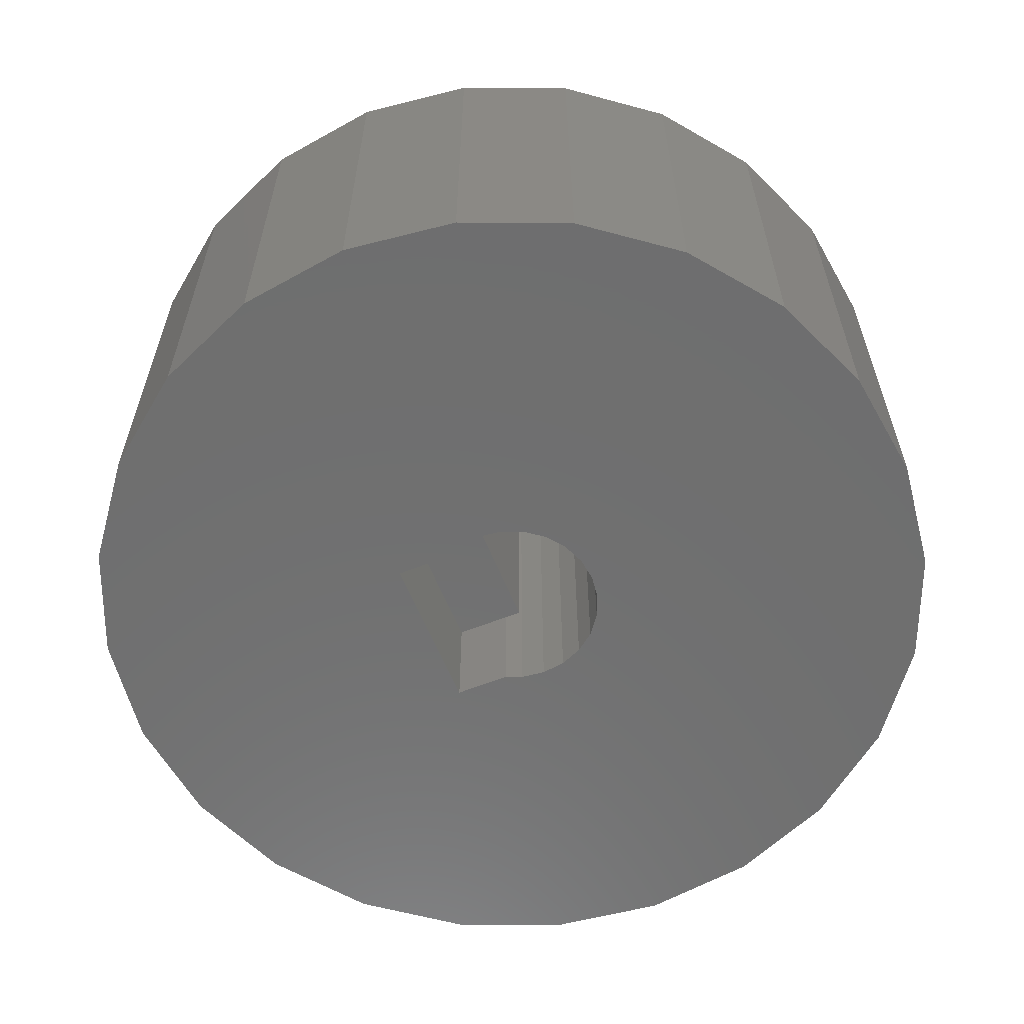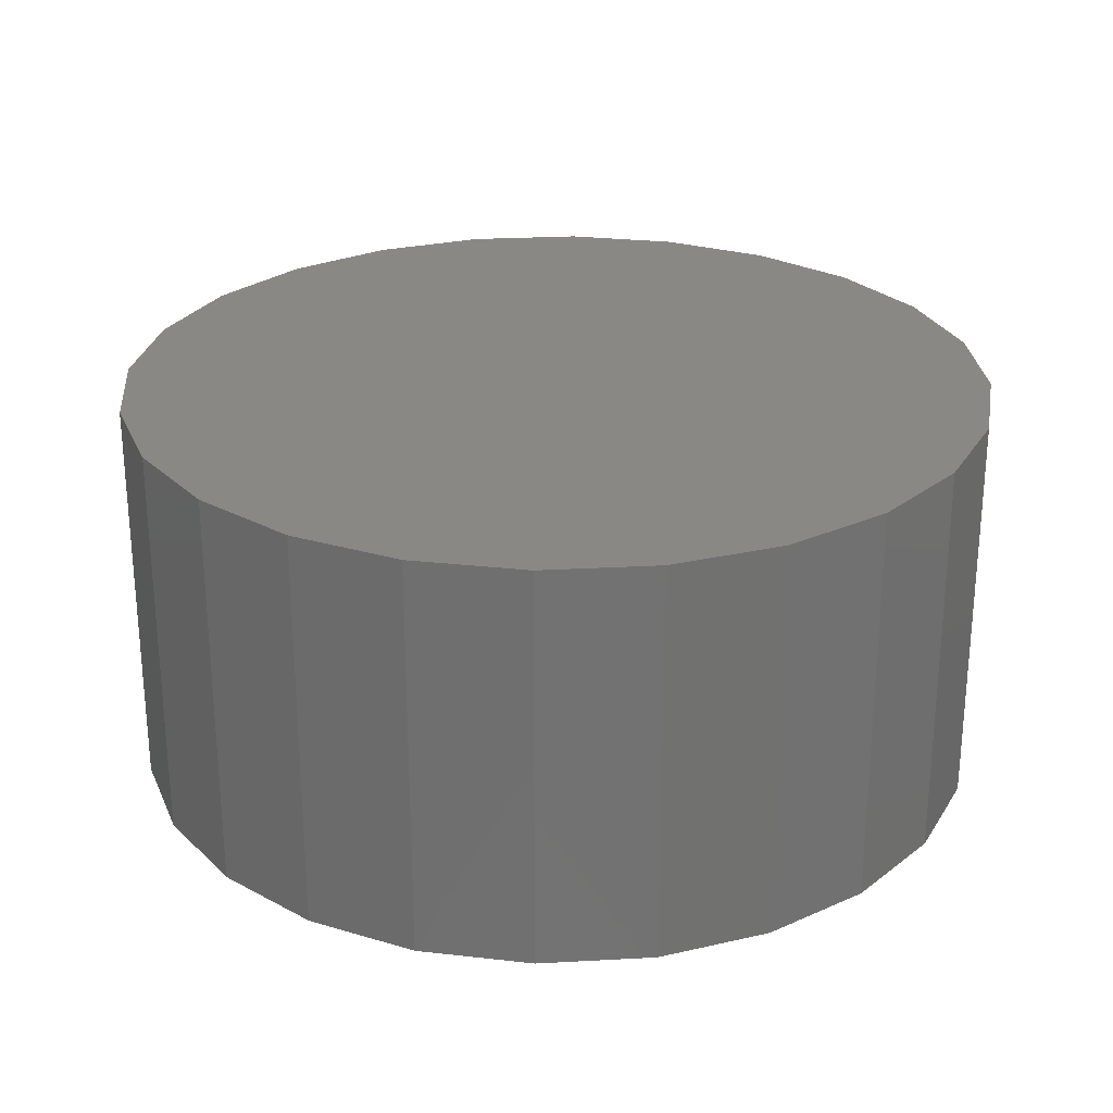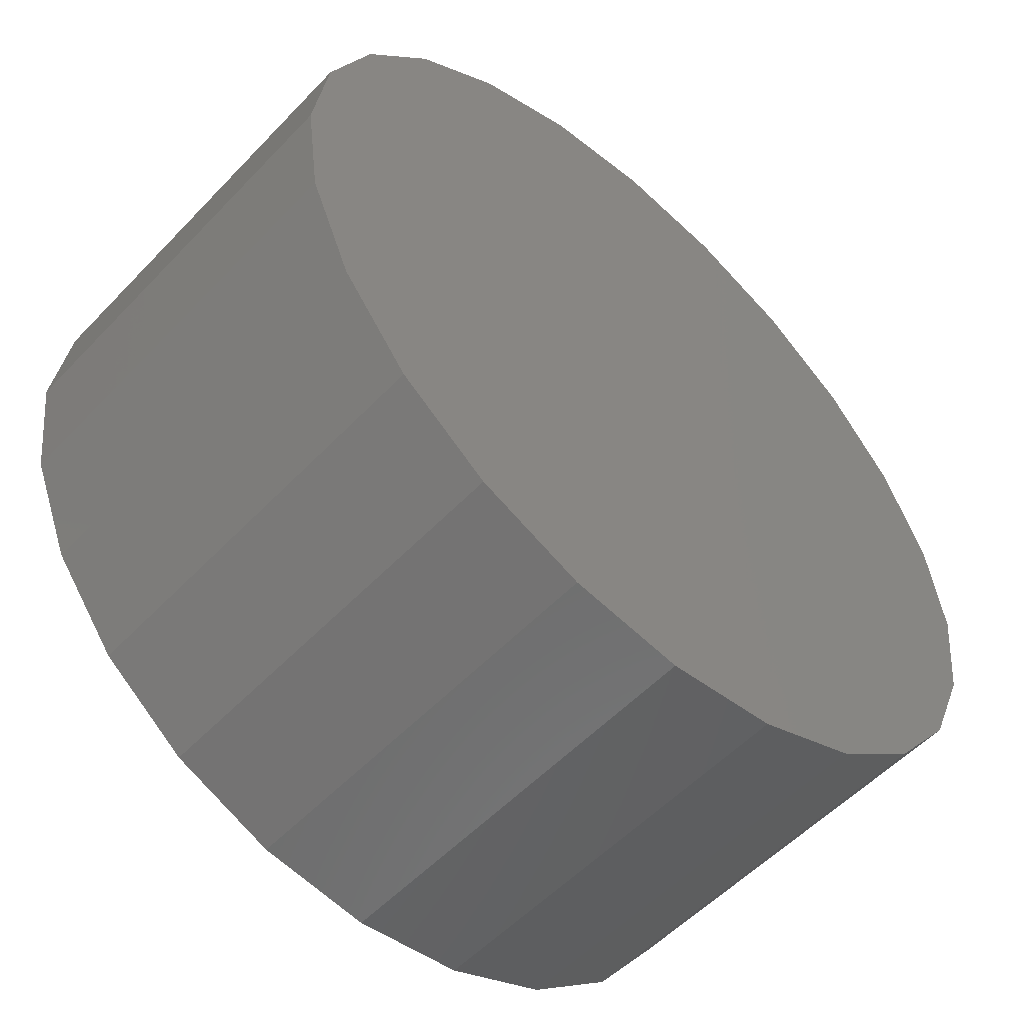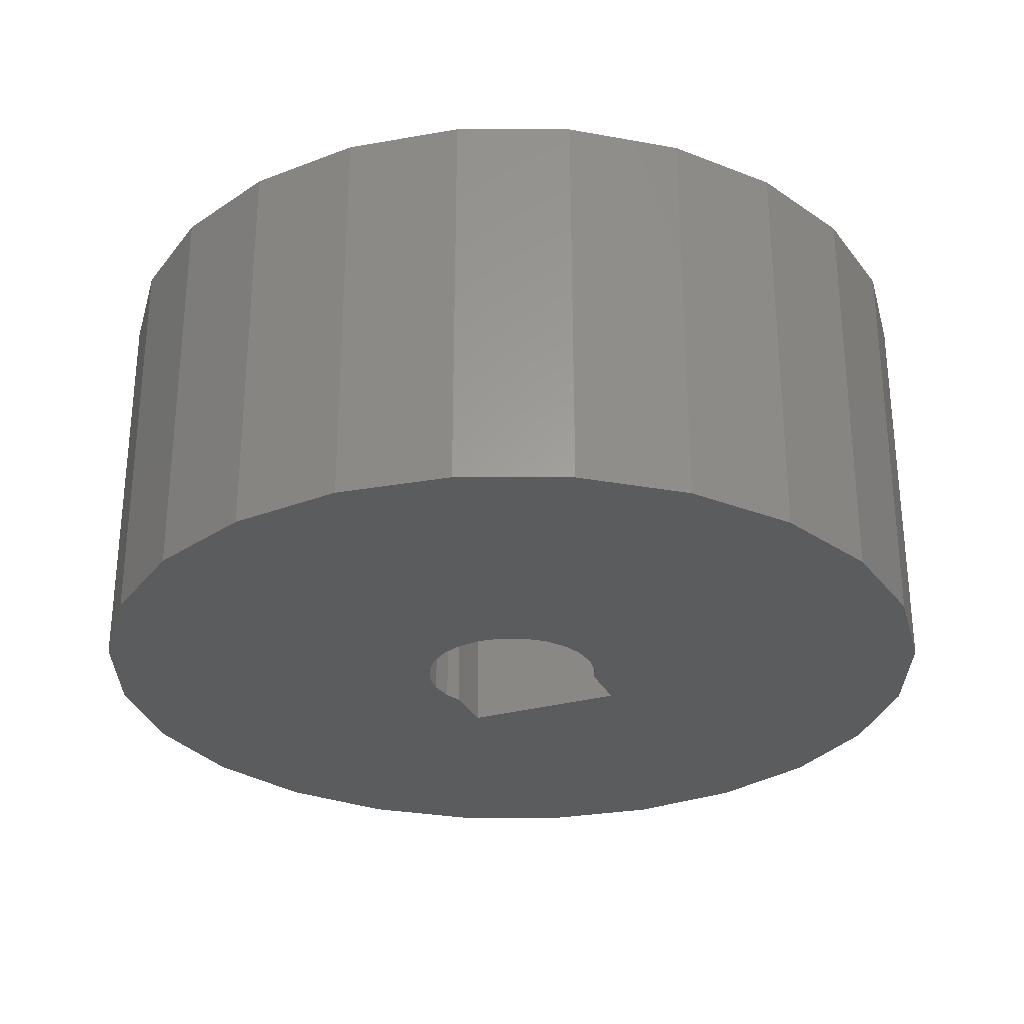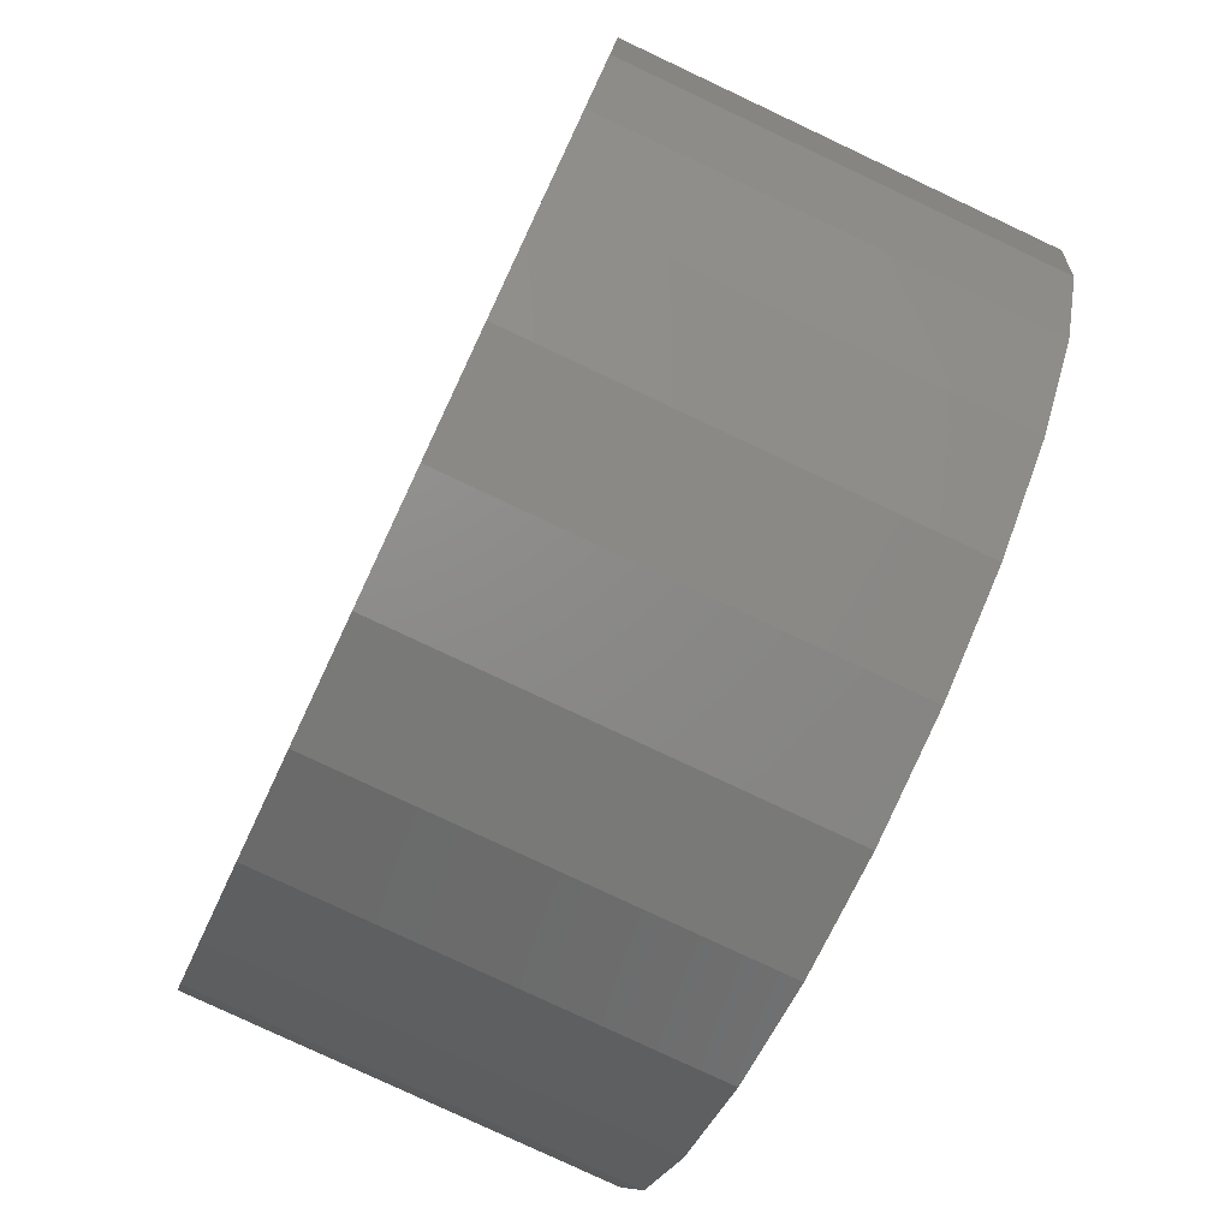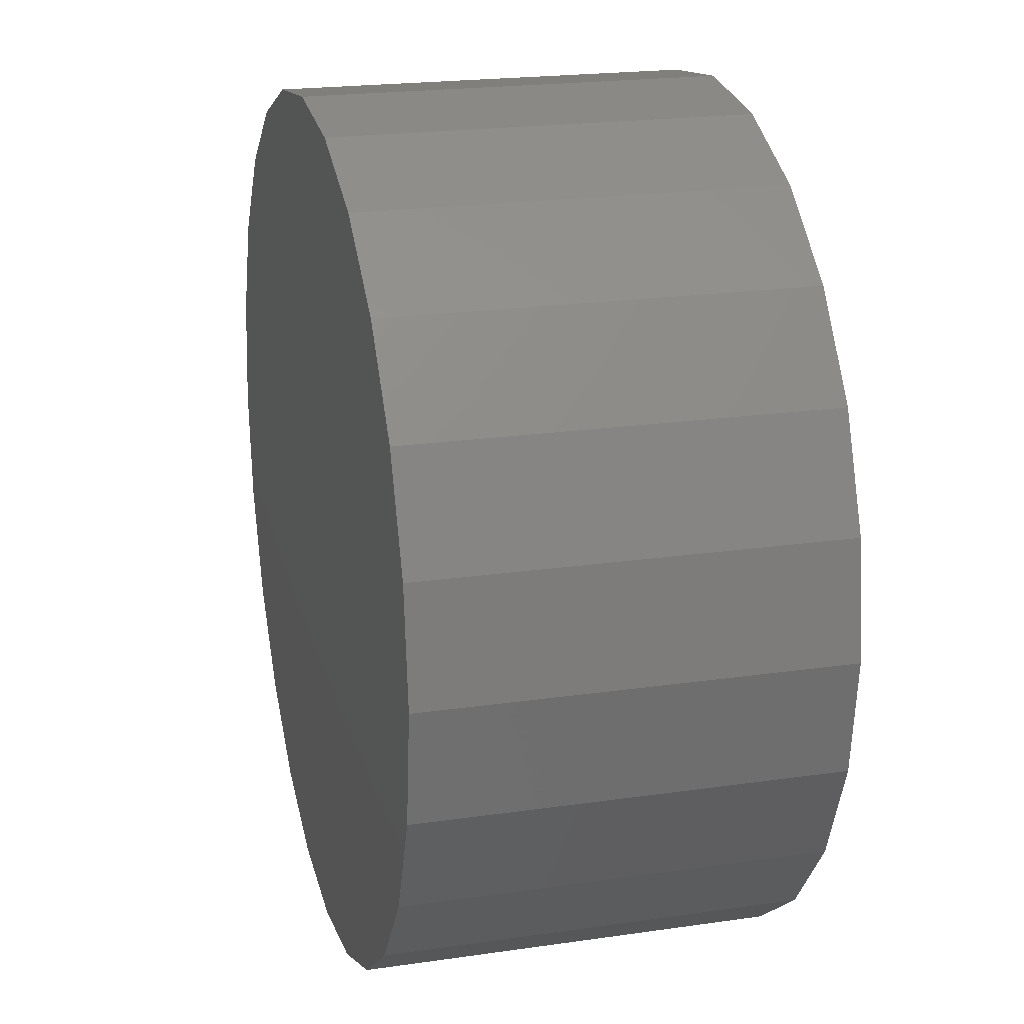
<metadata>
{"format":"stl","ext":"stl","renderer":"f3d","projection":"perspective","resolution":1024,"background":"white","views":[{"elev":-60.8,"azim":-157.9,"up":"+Z"},{"elev":26.4,"azim":-147.4,"up":"+Z"},{"elev":-54.8,"azim":-42.5,"up":"+Y"},{"elev":-29.0,"azim":-67.7,"up":"+Z"},{"elev":-79.2,"azim":-115.2,"up":"+Y"},{"elev":21.0,"azim":75.4,"up":"+Y"}]}
</metadata>
<code>
# stl→obj: 92 verts, 180 faces
v 115.7 85.14 26.49
v 115.7 75.82 26.49
v 115.1 80.48 26.49
v 117.5 89.48 26.49
v 117.5 71.48 26.49
v 120.4 67.75 26.49
v 120.4 93.21 26.49
v 124.1 96.07 26.49
v 124.1 64.89 26.49
v 128.5 97.87 26.49
v 128.5 63.1 26.49
v 129.4 80.48 26.49
v 129.5 81.45 26.49
v 133.1 98.48 26.49
v 129.9 82.36 26.49
v 130.5 83.13 26.49
v 131.3 83.73 26.49
v 132.2 84.1 26.49
v 133.1 84.23 26.49
v 137.8 97.87 26.49
v 134.1 84.1 26.49
v 134.8 83.82 26.49
v 137 83.82 26.49
v 137 77.14 26.49
v 129.5 79.51 26.49
v 133.1 62.48 26.49
v 129.9 78.61 26.49
v 130.5 77.83 26.49
v 131.3 77.23 26.49
v 132.2 76.86 26.49
v 133.1 76.73 26.49
v 134.1 76.86 26.49
v 137.8 63.1 26.49
v 134.8 77.14 26.49
v 142.1 96.07 26.49
v 142.1 64.89 26.49
v 145.9 93.21 26.49
v 145.9 67.75 26.49
v 148.7 89.48 26.49
v 148.7 71.48 26.49
v 150.5 85.14 26.49
v 150.5 75.82 26.49
v 151.1 80.48 26.49
v 134.8 83.82 31.5
v 134.1 84.1 42.25
v 134.8 83.82 42.25
v 129.9 82.36 42.25
v 130.5 83.13 42.25
v 129.4 80.48 42.25
v 129.5 81.45 42.25
v 134.1 76.86 42.25
v 134.8 77.14 31.5
v 134.8 77.14 42.25
v 130.5 77.83 42.25
v 129.9 78.61 42.25
v 129.5 79.51 42.25
v 133.1 76.73 42.25
v 132.2 76.86 42.25
v 131.3 77.23 42.25
v 133.1 84.23 42.25
v 132.2 84.1 42.25
v 131.3 83.73 42.25
v 137 83.82 31.5
v 137 77.14 31.5
v 145.9 67.75 43.25
v 148.7 71.48 43.25
v 150.5 75.82 43.25
v 150.5 85.14 43.25
v 148.7 89.48 43.25
v 142.1 96.07 43.25
v 145.9 93.21 43.25
v 151.1 80.48 43.25
v 137.8 97.87 43.25
v 115.7 75.82 43.25
v 115.7 85.14 43.25
v 115.1 80.48 43.25
v 117.5 71.48 43.25
v 117.5 89.48 43.25
v 120.4 67.75 43.25
v 120.4 93.21 43.25
v 124.1 64.89 43.25
v 124.1 96.07 43.25
v 128.5 63.1 43.25
v 128.5 97.87 43.25
v 133.1 62.48 43.25
v 133.1 98.48 43.25
v 137.8 63.1 43.25
v 142.1 64.89 43.25
v 134.1 83.82 42.25
v 134.1 77.14 31.5
v 134.1 77.14 42.25
v 134.1 83.82 31.5
f 1 2 3
f 2 1 4
f 2 4 5
f 5 4 6
f 6 4 7
f 6 7 8
f 6 8 9
f 9 8 10
f 9 10 11
f 11 10 12
f 12 10 13
f 13 10 14
f 13 14 15
f 15 14 16
f 16 14 17
f 17 14 18
f 18 14 19
f 19 14 20
f 19 20 21
f 21 20 22
f 22 20 23
f 23 20 24
f 11 25 26
f 25 11 12
f 26 25 27
f 26 27 28
f 26 28 29
f 26 29 30
f 26 30 31
f 26 31 32
f 26 32 33
f 33 32 34
f 33 34 24
f 33 24 20
f 33 20 35
f 33 35 36
f 36 35 37
f 36 37 38
f 38 37 39
f 38 39 40
f 40 39 41
f 40 41 42
f 42 41 43
f 44 21 22
f 21 44 45
f 45 44 46
f 16 47 15
f 47 16 48
f 13 49 12
f 49 13 50
f 51 34 32
f 34 51 52
f 52 51 53
f 27 54 28
f 54 27 55
f 25 55 27
f 55 25 56
f 57 32 31
f 32 57 51
f 58 31 30
f 31 58 57
f 59 30 29
f 30 59 58
f 45 19 21
f 19 45 60
f 61 17 18
f 17 61 62
f 54 29 28
f 29 54 59
f 12 56 25
f 56 12 49
f 15 50 13
f 50 15 47
f 60 18 19
f 18 60 61
f 62 16 17
f 16 62 48
f 63 22 23
f 22 63 44
f 52 24 34
f 24 52 64
f 63 24 64
f 24 63 23
f 40 65 38
f 65 40 66
f 42 66 40
f 66 42 67
f 39 68 41
f 68 39 69
f 70 37 35
f 37 70 71
f 43 67 42
f 67 43 72
f 41 72 43
f 72 41 68
f 37 69 39
f 69 37 71
f 73 35 20
f 35 73 70
f 74 75 76
f 75 74 77
f 75 77 78
f 78 77 79
f 78 79 80
f 80 79 81
f 80 81 82
f 82 81 83
f 82 83 84
f 84 83 85
f 84 85 86
f 86 85 87
f 86 87 73
f 73 87 70
f 70 87 88
f 70 88 71
f 71 88 65
f 71 65 69
f 69 65 66
f 69 66 68
f 68 66 67
f 68 67 72
f 89 90 91
f 90 89 92
f 44 90 92
f 90 44 52
f 52 44 63
f 52 63 64
f 86 20 14
f 20 86 73
f 89 44 92
f 44 89 46
f 53 90 52
f 90 53 91
f 80 8 7
f 8 80 82
f 87 26 33
f 26 87 85
f 81 6 9
f 6 81 79
f 74 5 77
f 5 74 2
f 65 36 38
f 36 65 88
f 75 3 76
f 3 75 1
f 78 1 75
f 1 78 4
f 80 4 78
f 4 80 7
f 76 2 74
f 2 76 3
f 77 6 79
f 6 77 5
f 84 14 10
f 14 84 86
f 82 10 8
f 10 82 84
f 85 11 26
f 11 85 83
f 88 33 36
f 33 88 87
f 83 9 11
f 9 83 81
f 50 56 49
f 56 50 47
f 56 47 55
f 55 47 48
f 55 48 54
f 54 48 62
f 54 62 59
f 59 62 61
f 59 61 58
f 58 61 60
f 58 60 57
f 57 60 45
f 57 45 51
f 51 45 89
f 89 45 46
f 51 91 53
f 91 51 89

</code>
